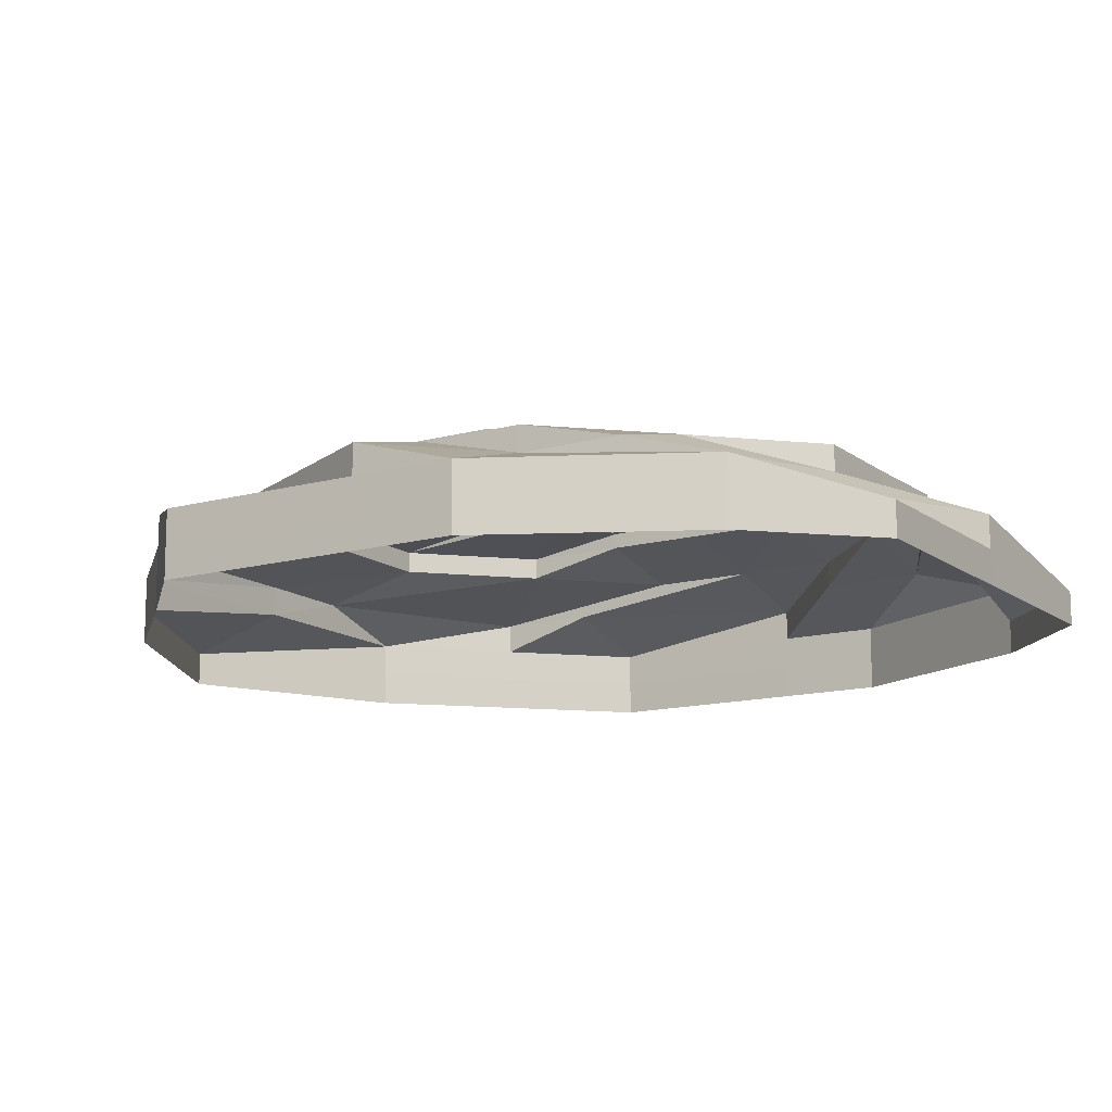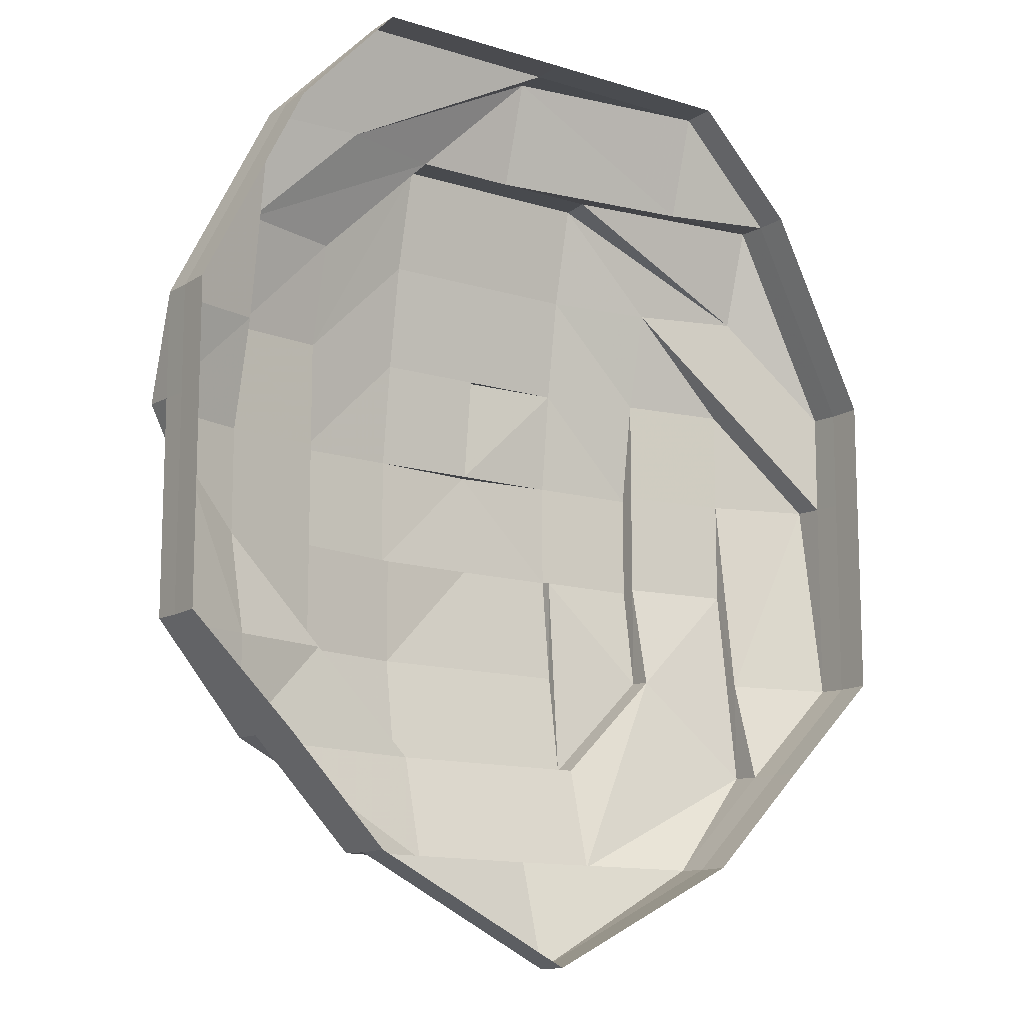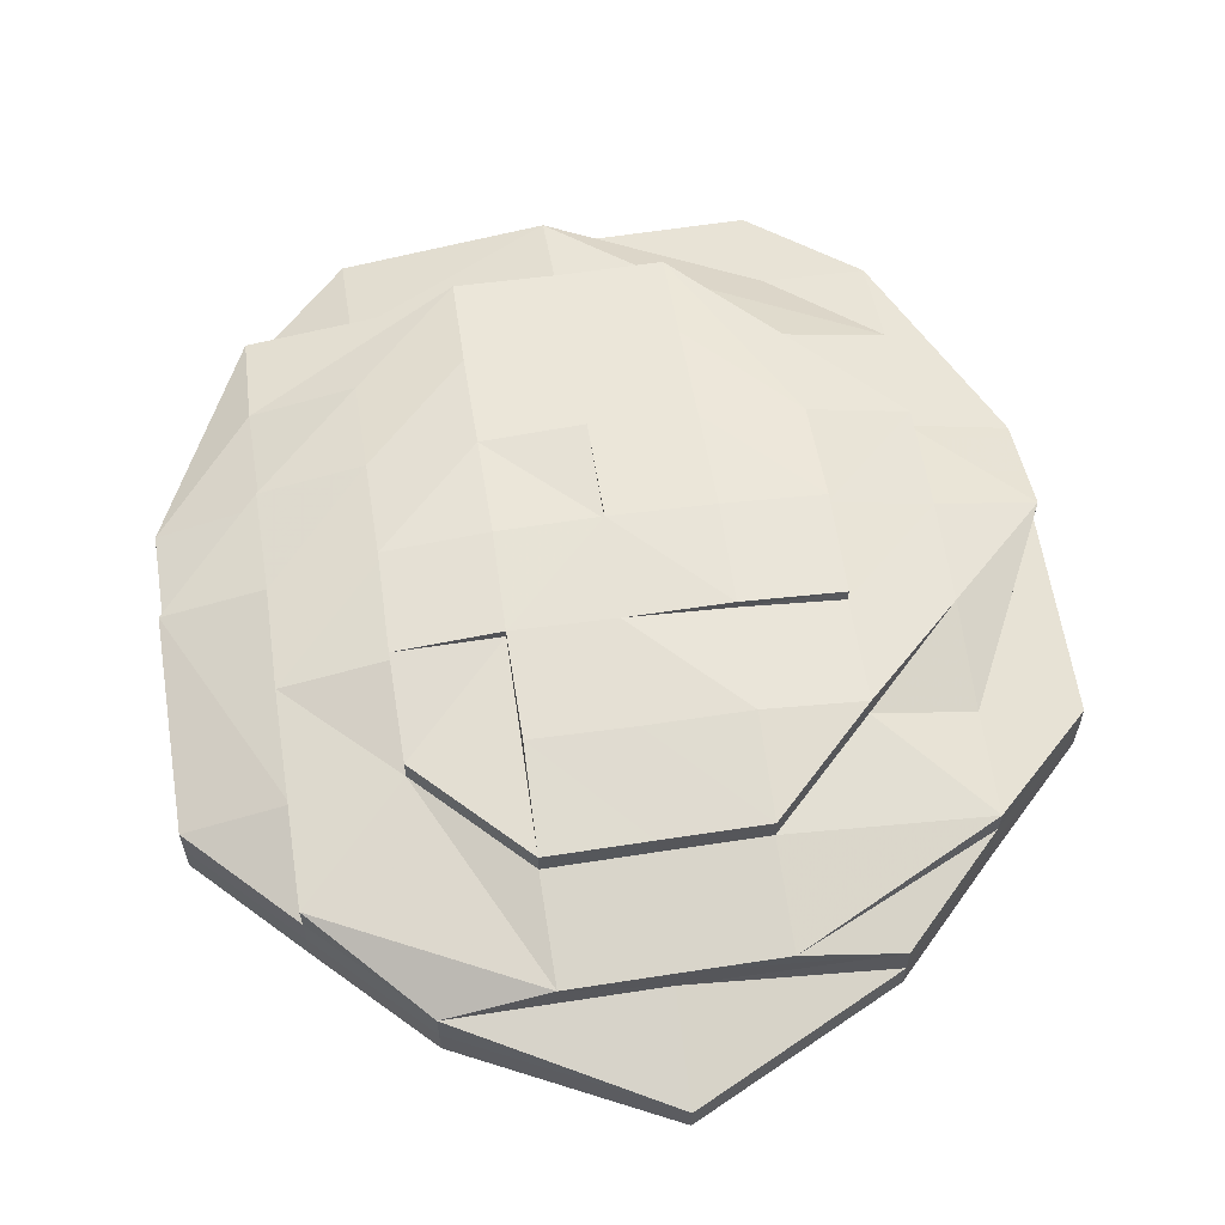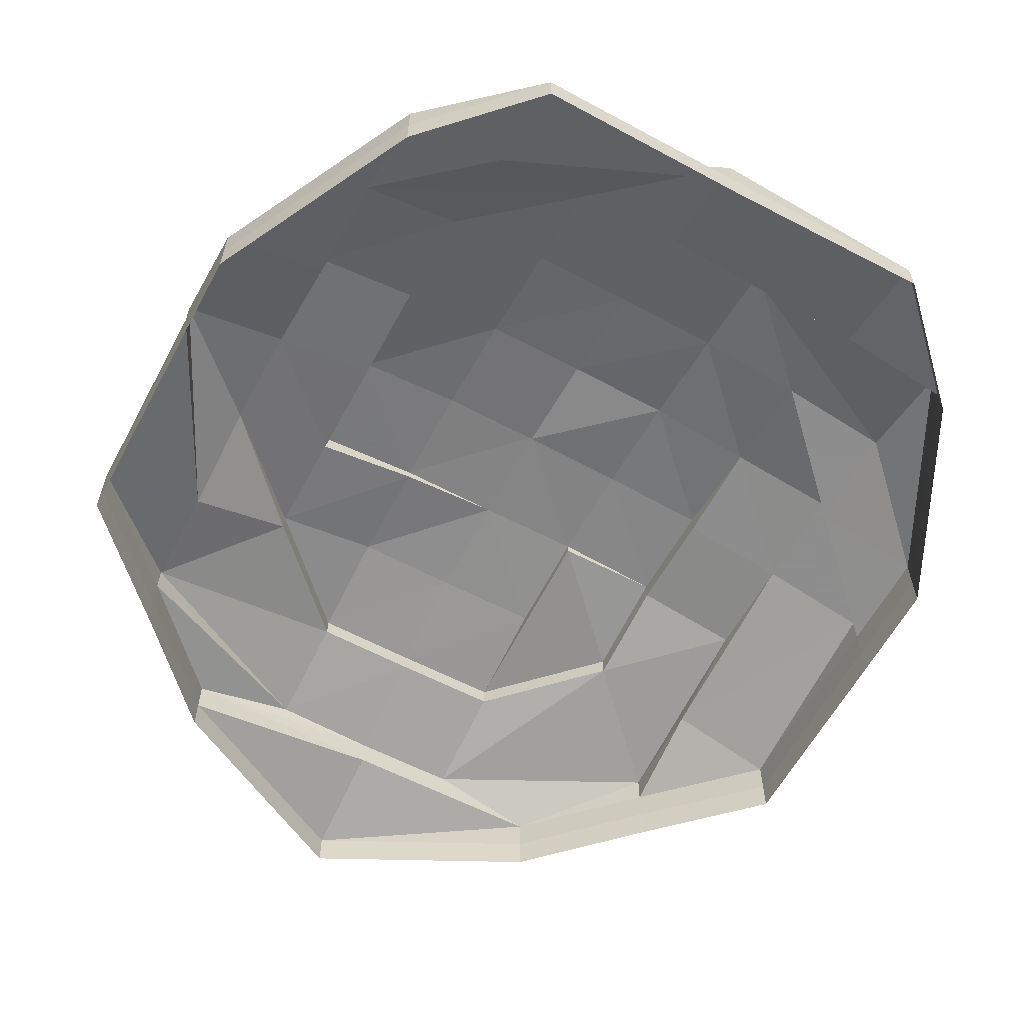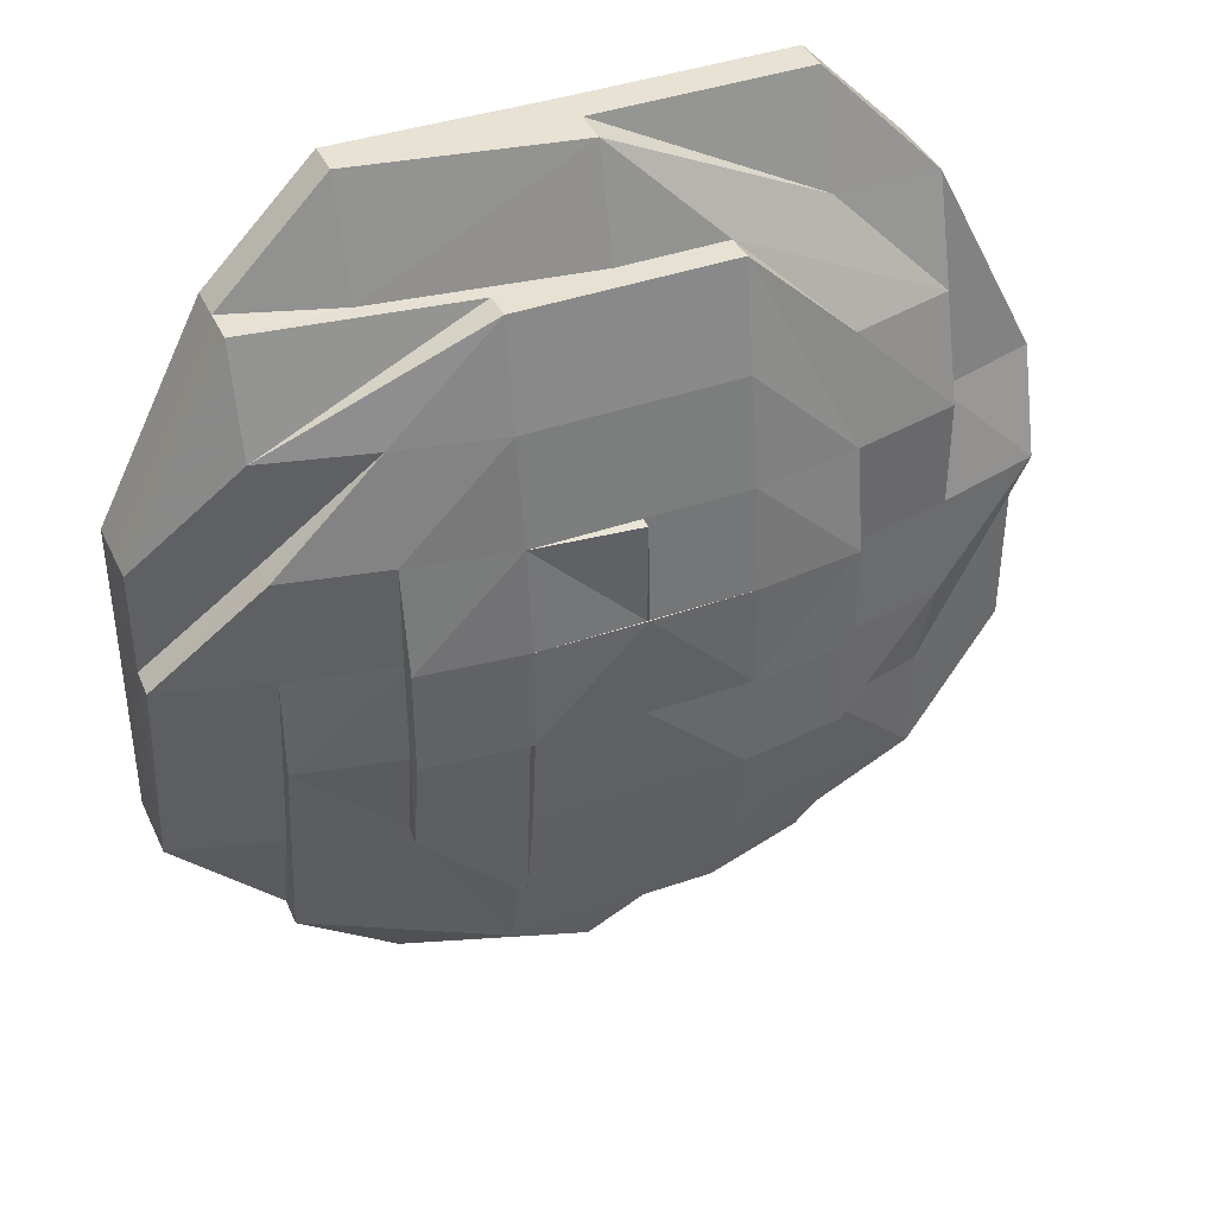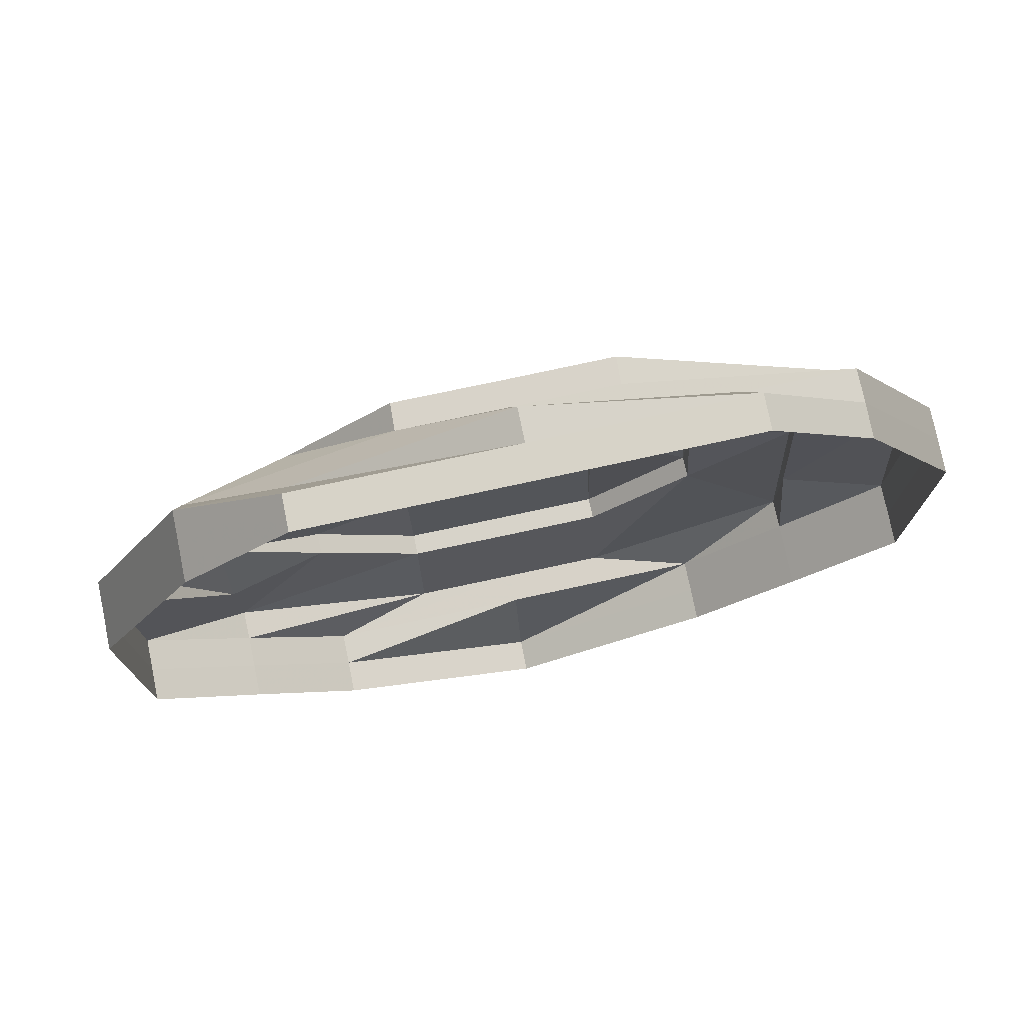
<metadata>
{"format":"obj","ext":"obj","renderer":"f3d","projection":"perspective","resolution":1024,"background":"white","views":[{"elev":-13.5,"azim":122.1,"up":"+Z"},{"elev":-12.5,"azim":144.1,"up":"+Y"},{"elev":61.0,"azim":-8.6,"up":"+Z"},{"elev":-60.6,"azim":151.7,"up":"+Z"},{"elev":40.5,"azim":-23.0,"up":"+Y"},{"elev":76.5,"azim":167.8,"up":"+Y"}]}
</metadata>
<code>
o 12295
v 2216 1883 8.577
v 2216 1884 8.577
v 2216 1883 8.58
v 2216 1884 8.58
v 2216 1884 8.577
v 2216 1884 8.58
v 2216 1884 8.577
v 2216 1884 8.58
v 2216 1884 8.577
v 2216 1884 8.58
v 2216 1884 8.577
v 2216 1884 8.583
v 2216 1884 8.58
v 2216 1884 8.577
v 2216 1884 8.583
v 2216 1884 8.583
v 2216 1884 8.58
v 2216 1884 8.577
v 2216 1884 8.583
v 2216 1884 8.586
v 2216 1884 8.58
v 2216 1884 8.577
v 2216 1884 8.583
v 2216 1884 8.586
v 2216 1884 8.586
v 2216 1884 8.589
v 2216 1884 8.586
v 2216 1884 8.586
v 2216 1884 8.586
v 2216 1884 8.589
v 2216 1884 8.589
v 2216 1884 8.586
v 2216 1884 8.589
v 2216 1884 8.589
v 2216 1884 8.586
v 2216 1884 8.586
v 2216 1884 8.589
v 2216 1884 8.583
v 2216 1884 8.589
v 2216 1884 8.586
v 2216 1884 8.583
v 2216 1884 8.586
v 2216 1884 8.589
v 2216 1884 8.591
v 2216 1884 8.591
v 2216 1884 8.591
v 2216 1884 8.591
v 2216 1884 8.592
v 2216 1884 8.592
v 2216 1884 8.591
v 2216 1884 8.591
v 2216 1884 8.592
v 2216 1884 8.591
v 2216 1884 8.591
v 2216 1884 8.592
v 2216 1884 8.589
v 2216 1884 8.589
v 2216 1884 8.586
v 2216 1884 8.589
v 2216 1884 8.593
v 2216 1884 8.593
v 2216 1884 8.592
v 2216 1884 8.592
v 2216 1884 8.592
v 2216 1884 8.591
v 2216 1884 8.592
v 2216 1884 8.591
v 2216 1884 8.592
v 2216 1884 8.592
v 2216 1884 8.589
v 2216 1884 8.593
v 2216 1884 8.593
v 2216 1884 8.593
v 2216 1884 8.594
v 2216 1884 8.593
v 2216 1884 8.592
v 2216 1884 8.593
v 2216 1884 8.594
v 2216 1884 8.593
v 2216 1884 8.593
v 2216 1884 8.593
v 2216 1884 8.592
v 2216 1884 8.593
v 2216 1884 8.594
v 2216 1884 8.593
v 2216 1884 8.593
v 2216 1884 8.593
v 2216 1884 8.593
v 2216 1884 8.592
v 2216 1884 8.593
v 2216 1884 8.592
v 2216 1884 8.592
v 2216 1884 8.592
v 2216 1884 8.592
v 2216 1884 8.591
v 2216 1884 8.592
v 2216 1884 8.591
v 2216 1884 8.591
v 2216 1884 8.591
v 2216 1884 8.592
v 2216 1884 8.591
v 2216 1884 8.592
v 2216 1884 8.593
v 2216 1884 8.591
v 2216 1884 8.591
v 2216 1884 8.592
v 2216 1884 8.592
v 2216 1884 8.593
v 2216 1884 8.592
v 2216 1884 8.591
v 2216 1884 8.593
v 2216 1884 8.593
v 2216 1884 8.592
v 2216 1884 8.592
v 2216 1884 8.589
v 2216 1884 8.591
v 2216 1884 8.592
v 2216 1884 8.589
v 2216 1884 8.591
v 2216 1884 8.589
v 2216 1884 8.592
v 2216 1884 8.593
v 2216 1884 8.593
v 2216 1884 8.592
v 2216 1884 8.593
v 2216 1884 8.593
v 2216 1884 8.593
v 2216 1884 8.594
v 2216 1884 8.591
v 2216 1884 8.591
v 2216 1884 8.589
v 2216 1884 8.591
v 2216 1884 8.586
v 2216 1884 8.586
v 2216 1884 8.583
v 2216 1884 8.586
v 2216 1884 8.589
v 2216 1884 8.583
v 2216 1884 8.58
v 2216 1884 8.577
v 2216 1884 8.58
v 2216 1884 8.577
v 2216 1884 8.583
v 2216 1884 8.58
v 2216 1884 8.577
v 2216 1884 8.586
v 2216 1884 8.583
v 2216 1884 8.58
v 2216 1884 8.577
v 2216 1884 8.583
v 2216 1884 8.58
v 2216 1884 8.577
v 2216 1884 8.586
v 2216 1884 8.583
v 2216 1884 8.583
v 2216 1884 8.586
v 2216 1884 8.58
v 2216 1884 8.577
v 2216 1884 8.583
v 2216 1884 8.586
v 2216 1884 8.589
v 2216 1884 8.591
v 2216 1884 8.591
v 2216 1884 8.589
v 2216 1884 8.591
v 2216 1884 8.589
v 2216 1884 8.586
v 2216 1884 8.591
v 2216 1884 8.592
v 2216 1884 8.591
v 2216 1884 8.592
v 2216 1884 8.592
v 2216 1884 8.591
v 2216 1884 8.589
v 2216 1884 8.586
v 2216 1884 8.589
v 2216 1884 8.591
v 2216 1884 8.583
v 2216 1884 8.586
v 2216 1884 8.589
v 2216 1884 8.591
v 2216 1884 8.592
v 2216 1884 8.586
v 2216 1884 8.583
v 2216 1884 8.586
v 2216 1884 8.589
v 2216 1884 8.583
v 2216 1884 8.58
v 2216 1884 8.577
v 2216 1884 8.58
v 2216 1884 8.592
v 2216 1884 8.591
v 2216 1884 8.592
v 2216 1884 8.591
v 2216 1884 8.592
v 2216 1884 8.592
v 2216 1884 8.593
v 2216 1884 8.592
v 2216 1884 8.592
f 1 2 3
f 3 2 4
f 2 5 4
f 6 1 3
f 7 1 6
f 4 5 8
f 5 9 8
f 10 7 6
f 11 7 10
f 6 3 12
f 13 11 10
f 14 11 13
f 10 6 15
f 15 6 12
f 13 10 16
f 16 10 15
f 17 14 13
f 18 14 17
f 19 13 16
f 17 13 19
f 19 16 20
f 21 18 17
f 22 18 21
f 23 17 19
f 21 17 23
f 24 19 20
f 23 19 24
f 24 25 26
f 27 23 24
f 20 16 28
f 16 15 28
f 28 29 30
f 20 28 31
f 28 15 32
f 15 12 32
f 31 28 33
f 34 35 31
f 32 12 36
f 32 36 37
f 12 38 36
f 12 3 38
f 3 4 38
f 39 40 37
f 38 4 41
f 4 8 41
f 36 38 42
f 38 41 42
f 37 36 43
f 36 42 43
f 37 43 44
f 45 37 44
f 46 43 47
f 33 37 45
f 48 45 49
f 50 33 45
f 51 50 48
f 31 33 50
f 50 45 52
f 53 31 50
f 45 54 55
f 56 31 53
f 57 58 56
f 59 56 53
f 60 55 61
f 62 52 60
f 63 64 60
f 62 65 66
f 67 53 62
f 67 59 53
f 68 67 69
f 70 59 67
f 71 62 72
f 72 73 74
f 75 76 71
f 73 77 78
f 79 80 78
f 81 82 77
f 75 83 84
f 85 83 84
f 86 87 84
f 86 88 84
f 86 89 90
f 91 92 90
f 93 94 77
f 93 95 94
f 94 96 77
f 97 98 94
f 99 97 100
f 94 101 96
f 96 102 103
f 101 104 96
f 104 105 102
f 96 104 106
f 106 107 108
f 109 110 107
f 111 109 112
f 113 114 112
f 101 115 104
f 114 116 117
f 115 118 119
f 120 115 101
f 117 121 122
f 123 117 71
f 124 117 125
f 126 124 125
f 126 127 128
f 129 120 130
f 47 131 129
f 131 120 95
f 43 131 132
f 43 42 131
f 42 133 131
f 131 133 120
f 42 41 133
f 133 134 120
f 120 134 115
f 41 135 133
f 133 135 134
f 41 8 135
f 134 136 115
f 115 136 137
f 135 138 134
f 134 138 136
f 8 139 135
f 135 139 138
f 8 9 139
f 9 140 139
f 139 140 141
f 139 141 138
f 140 142 141
f 138 143 136
f 138 141 143
f 141 142 144
f 141 144 143
f 142 145 144
f 136 143 146
f 136 146 137
f 143 144 147
f 143 147 146
f 144 145 148
f 144 148 147
f 145 149 148
f 147 148 150
f 148 149 151
f 148 151 150
f 149 152 151
f 147 150 153
f 146 147 153
f 150 151 154
f 153 155 156
f 151 152 157
f 151 157 154
f 152 158 157
f 159 154 160
f 146 153 161
f 137 146 161
f 137 161 162
f 163 164 162
f 162 161 165
f 161 153 166
f 161 166 165
f 153 167 166
f 165 168 169
f 170 165 171
f 171 165 172
f 165 166 173
f 166 167 174
f 166 174 173
f 167 175 174
f 167 154 175
f 174 176 173
f 174 175 176
f 173 176 177
f 173 177 117
f 154 178 175
f 154 157 178
f 175 179 176
f 175 178 179
f 176 180 177
f 176 179 180
f 177 181 117
f 177 180 181
f 117 181 182
f 181 67 182
f 181 70 67
f 180 70 181
f 179 183 180
f 180 183 70
f 179 184 183
f 178 184 179
f 183 27 70
f 70 27 59
f 27 185 186
f 183 187 27
f 184 187 183
f 187 23 27
f 187 21 23
f 188 21 187
f 184 188 187
f 188 22 21
f 189 22 188
f 190 188 184
f 190 189 188
f 178 190 184
f 158 189 190
f 157 190 178
f 157 158 190
f 191 192 193
f 192 194 195
f 191 196 197
f 193 198 197
f 199 194 198

</code>
